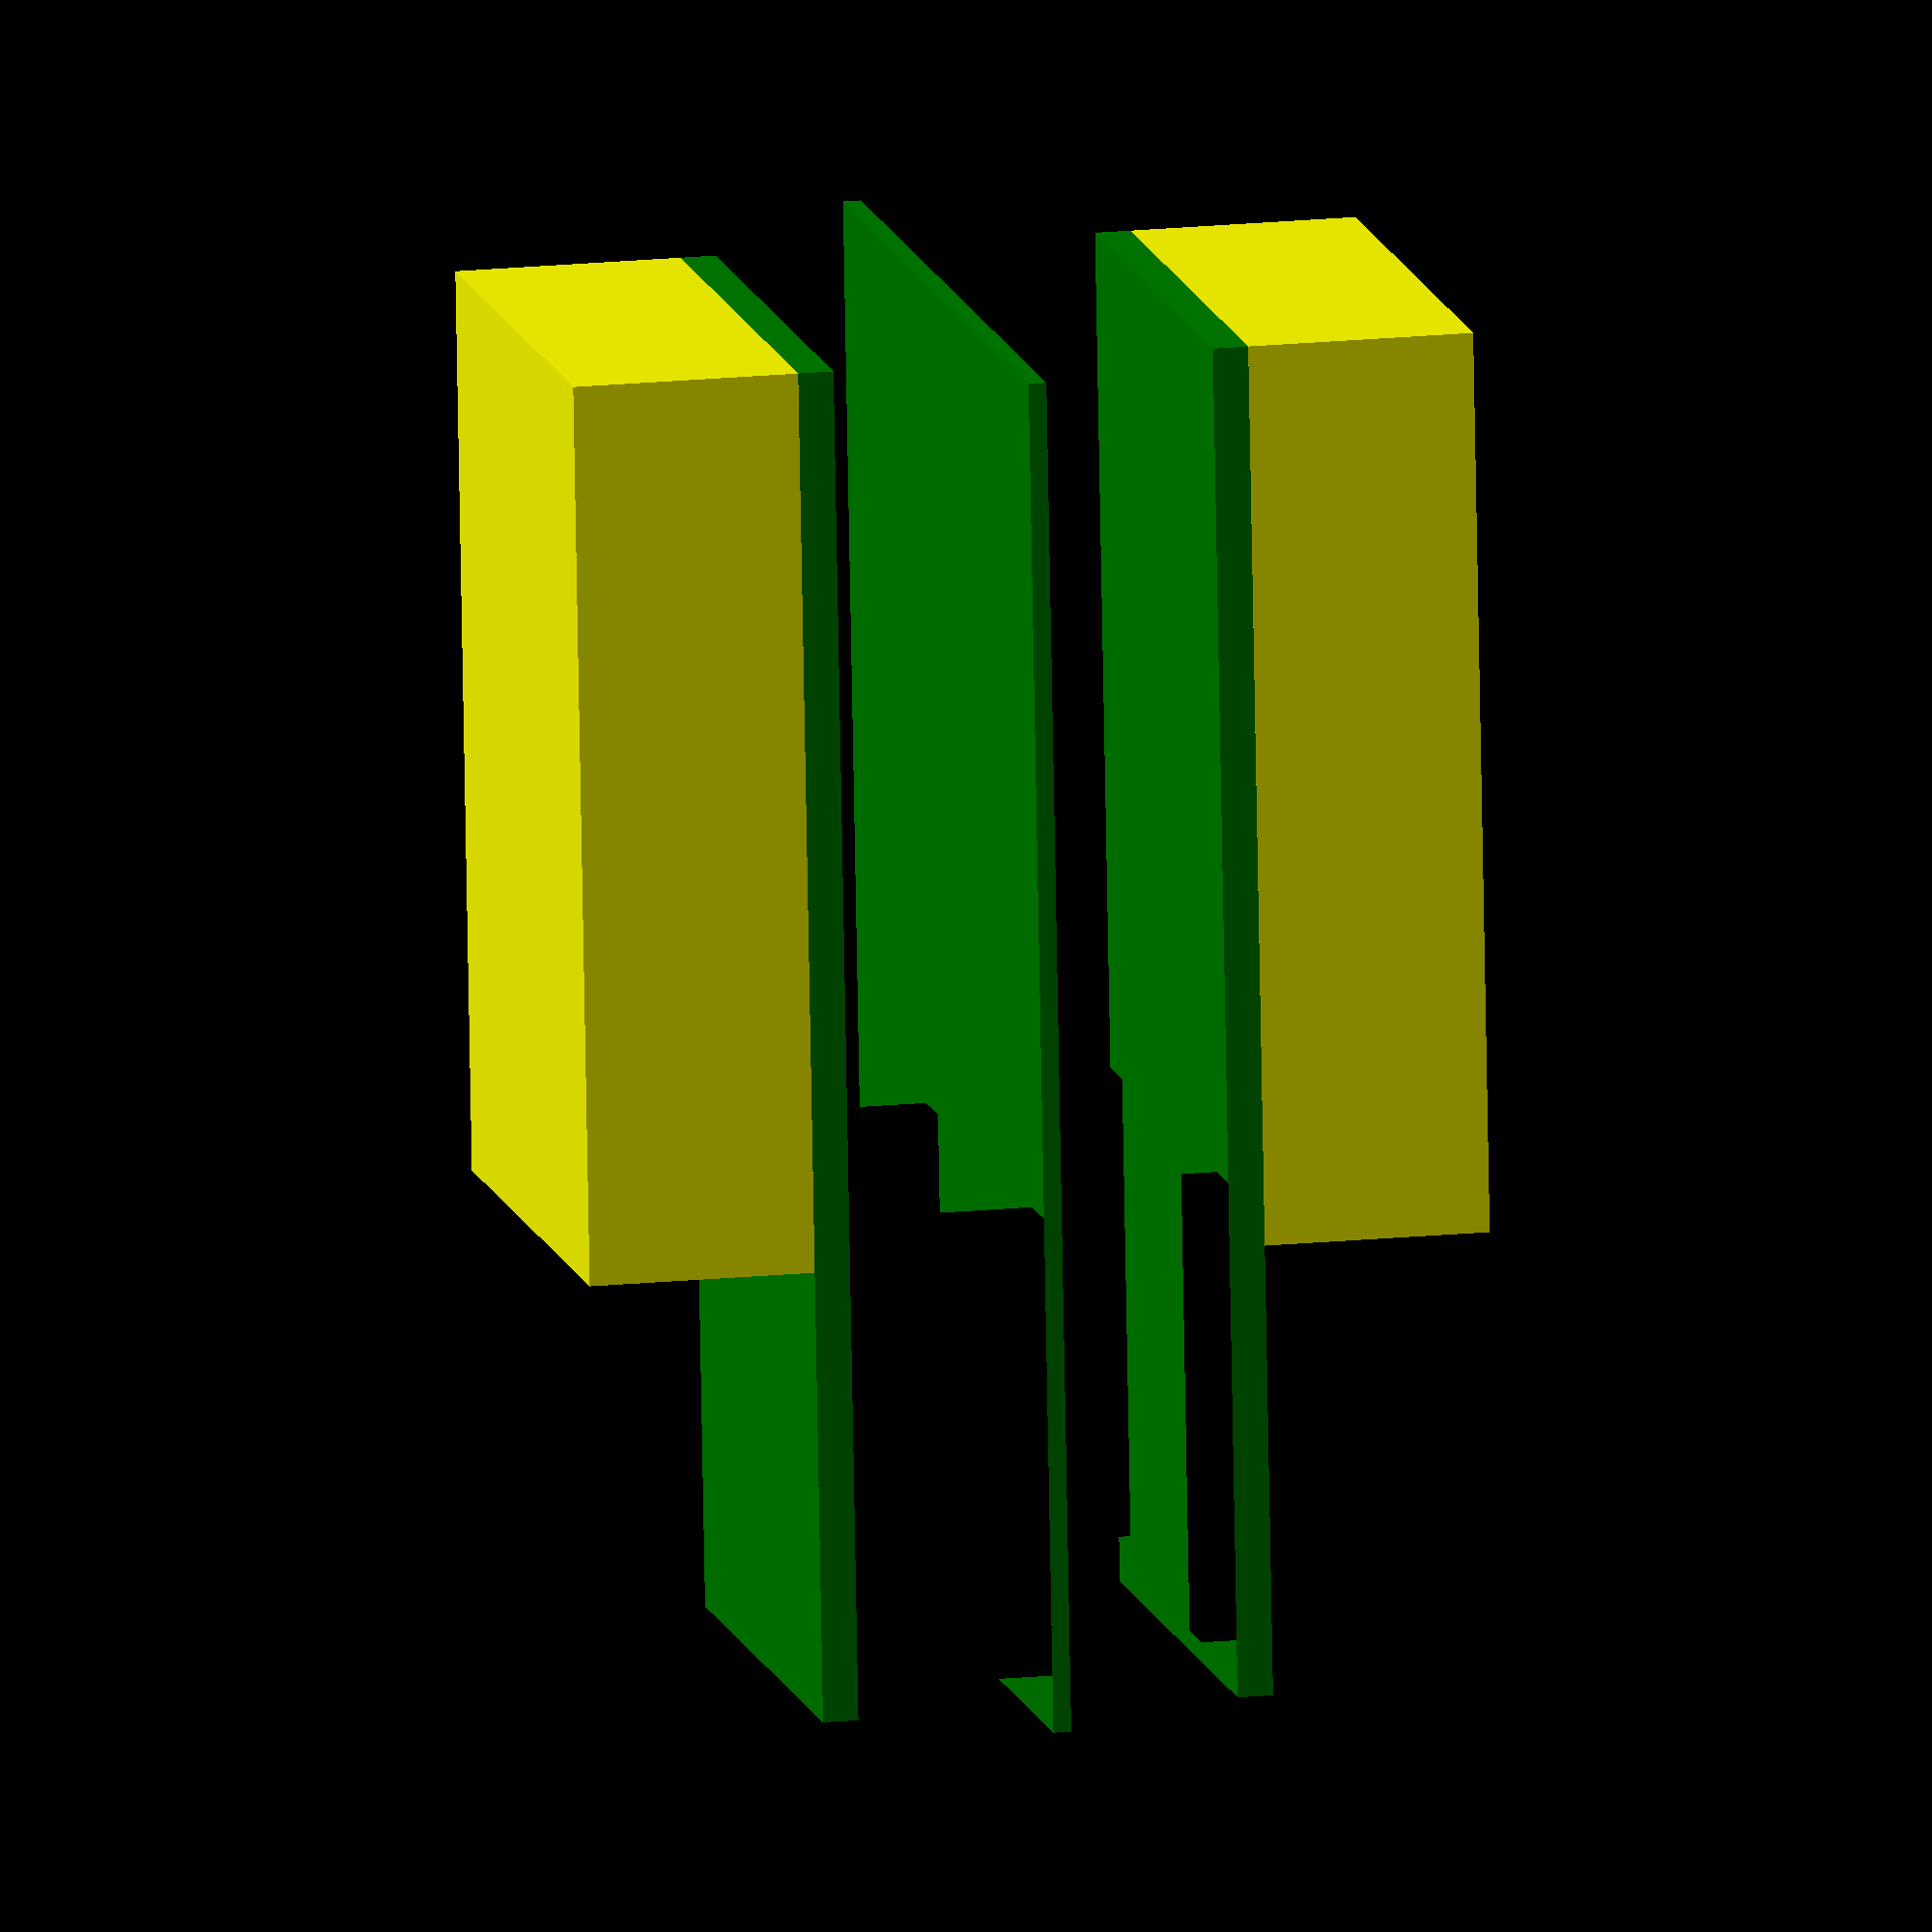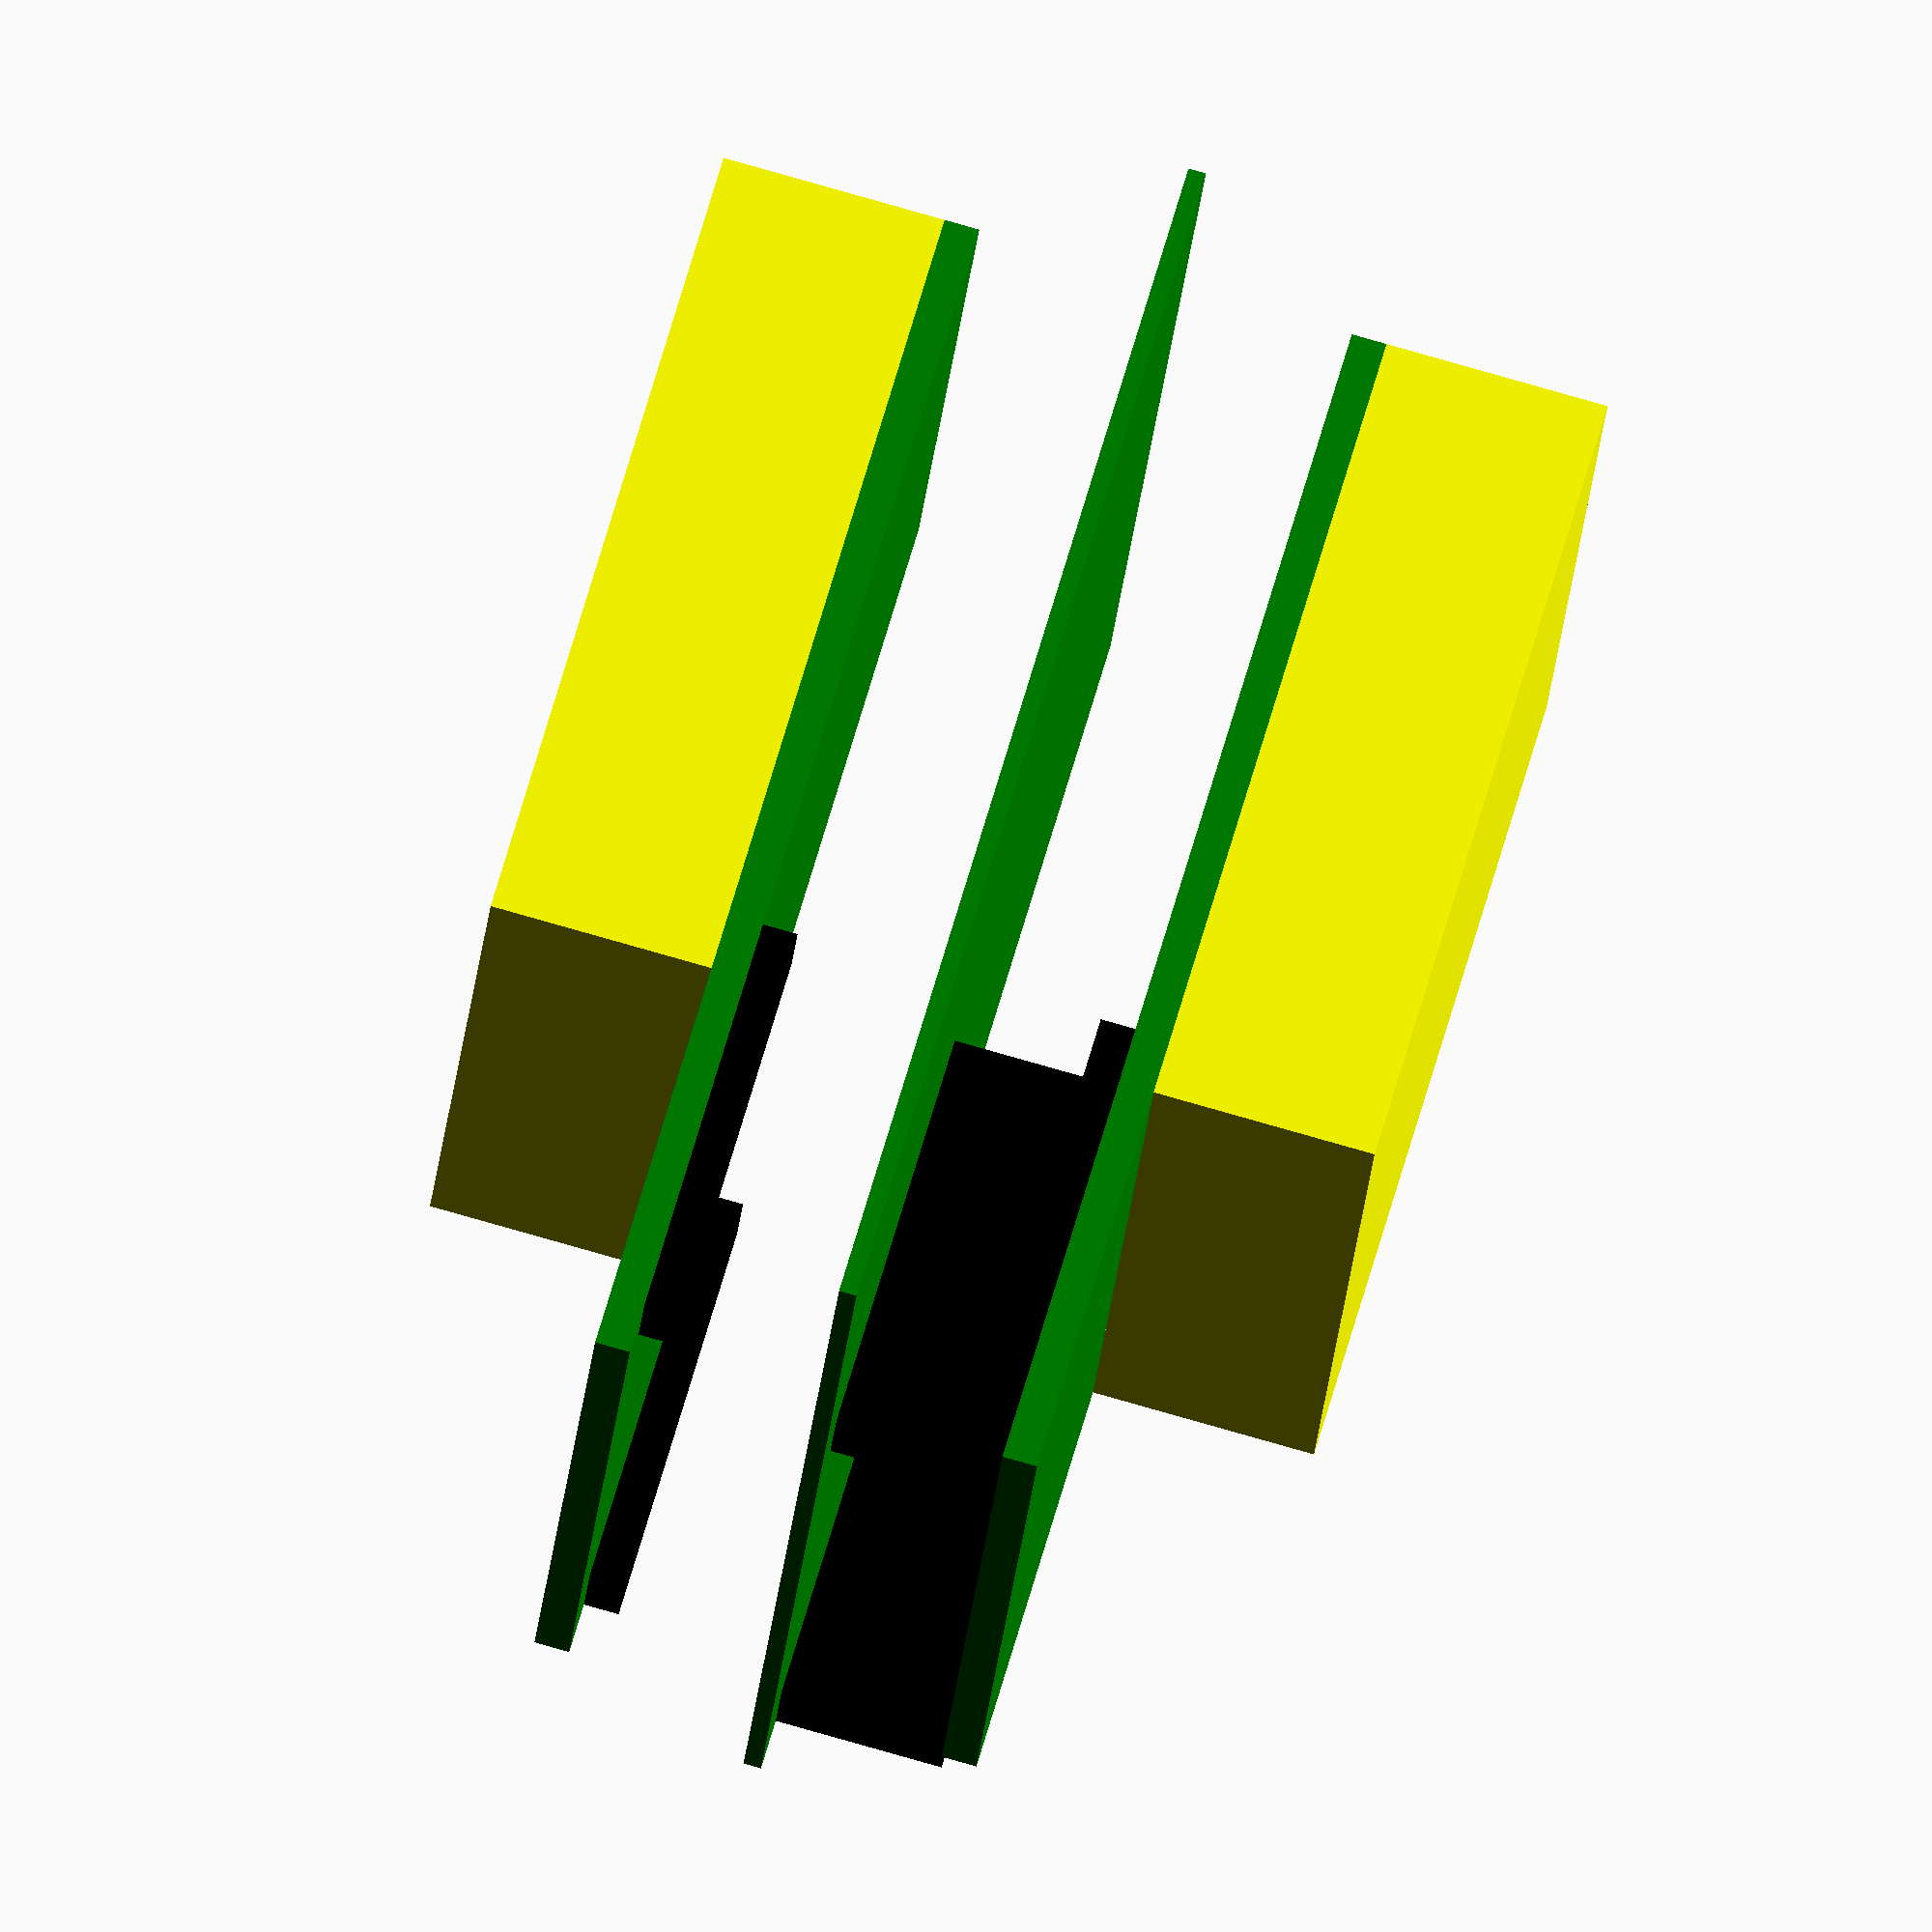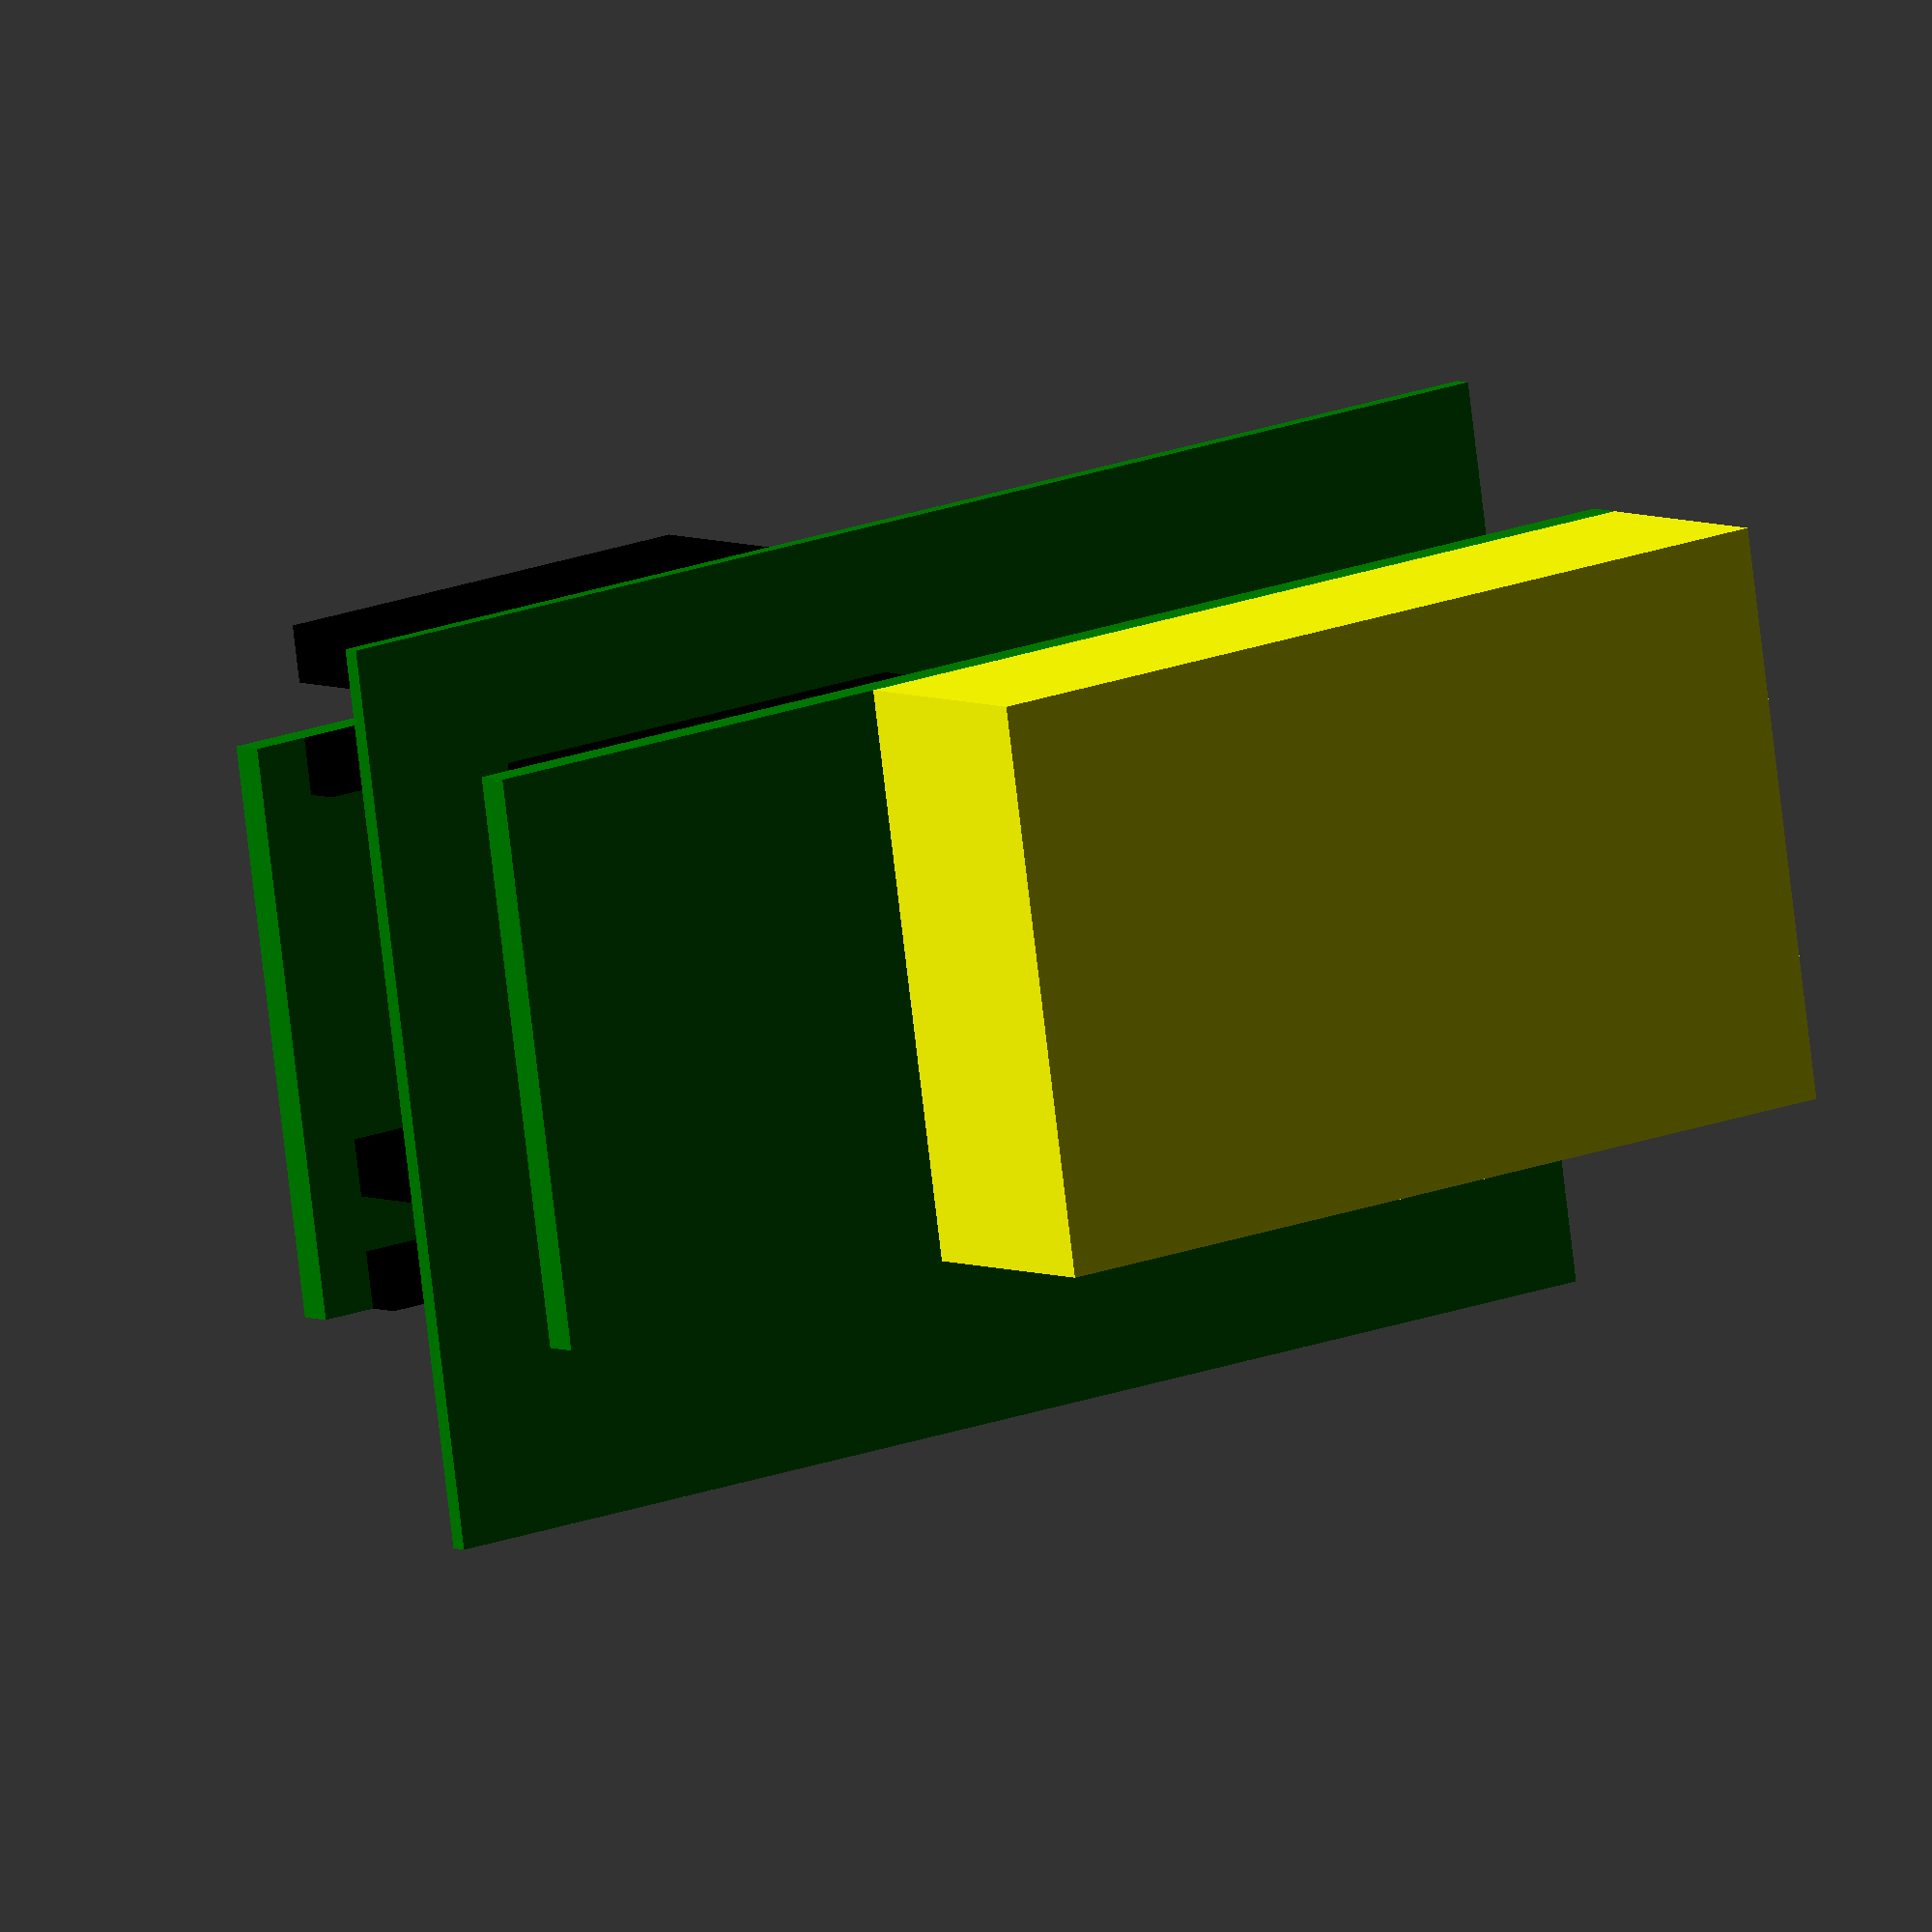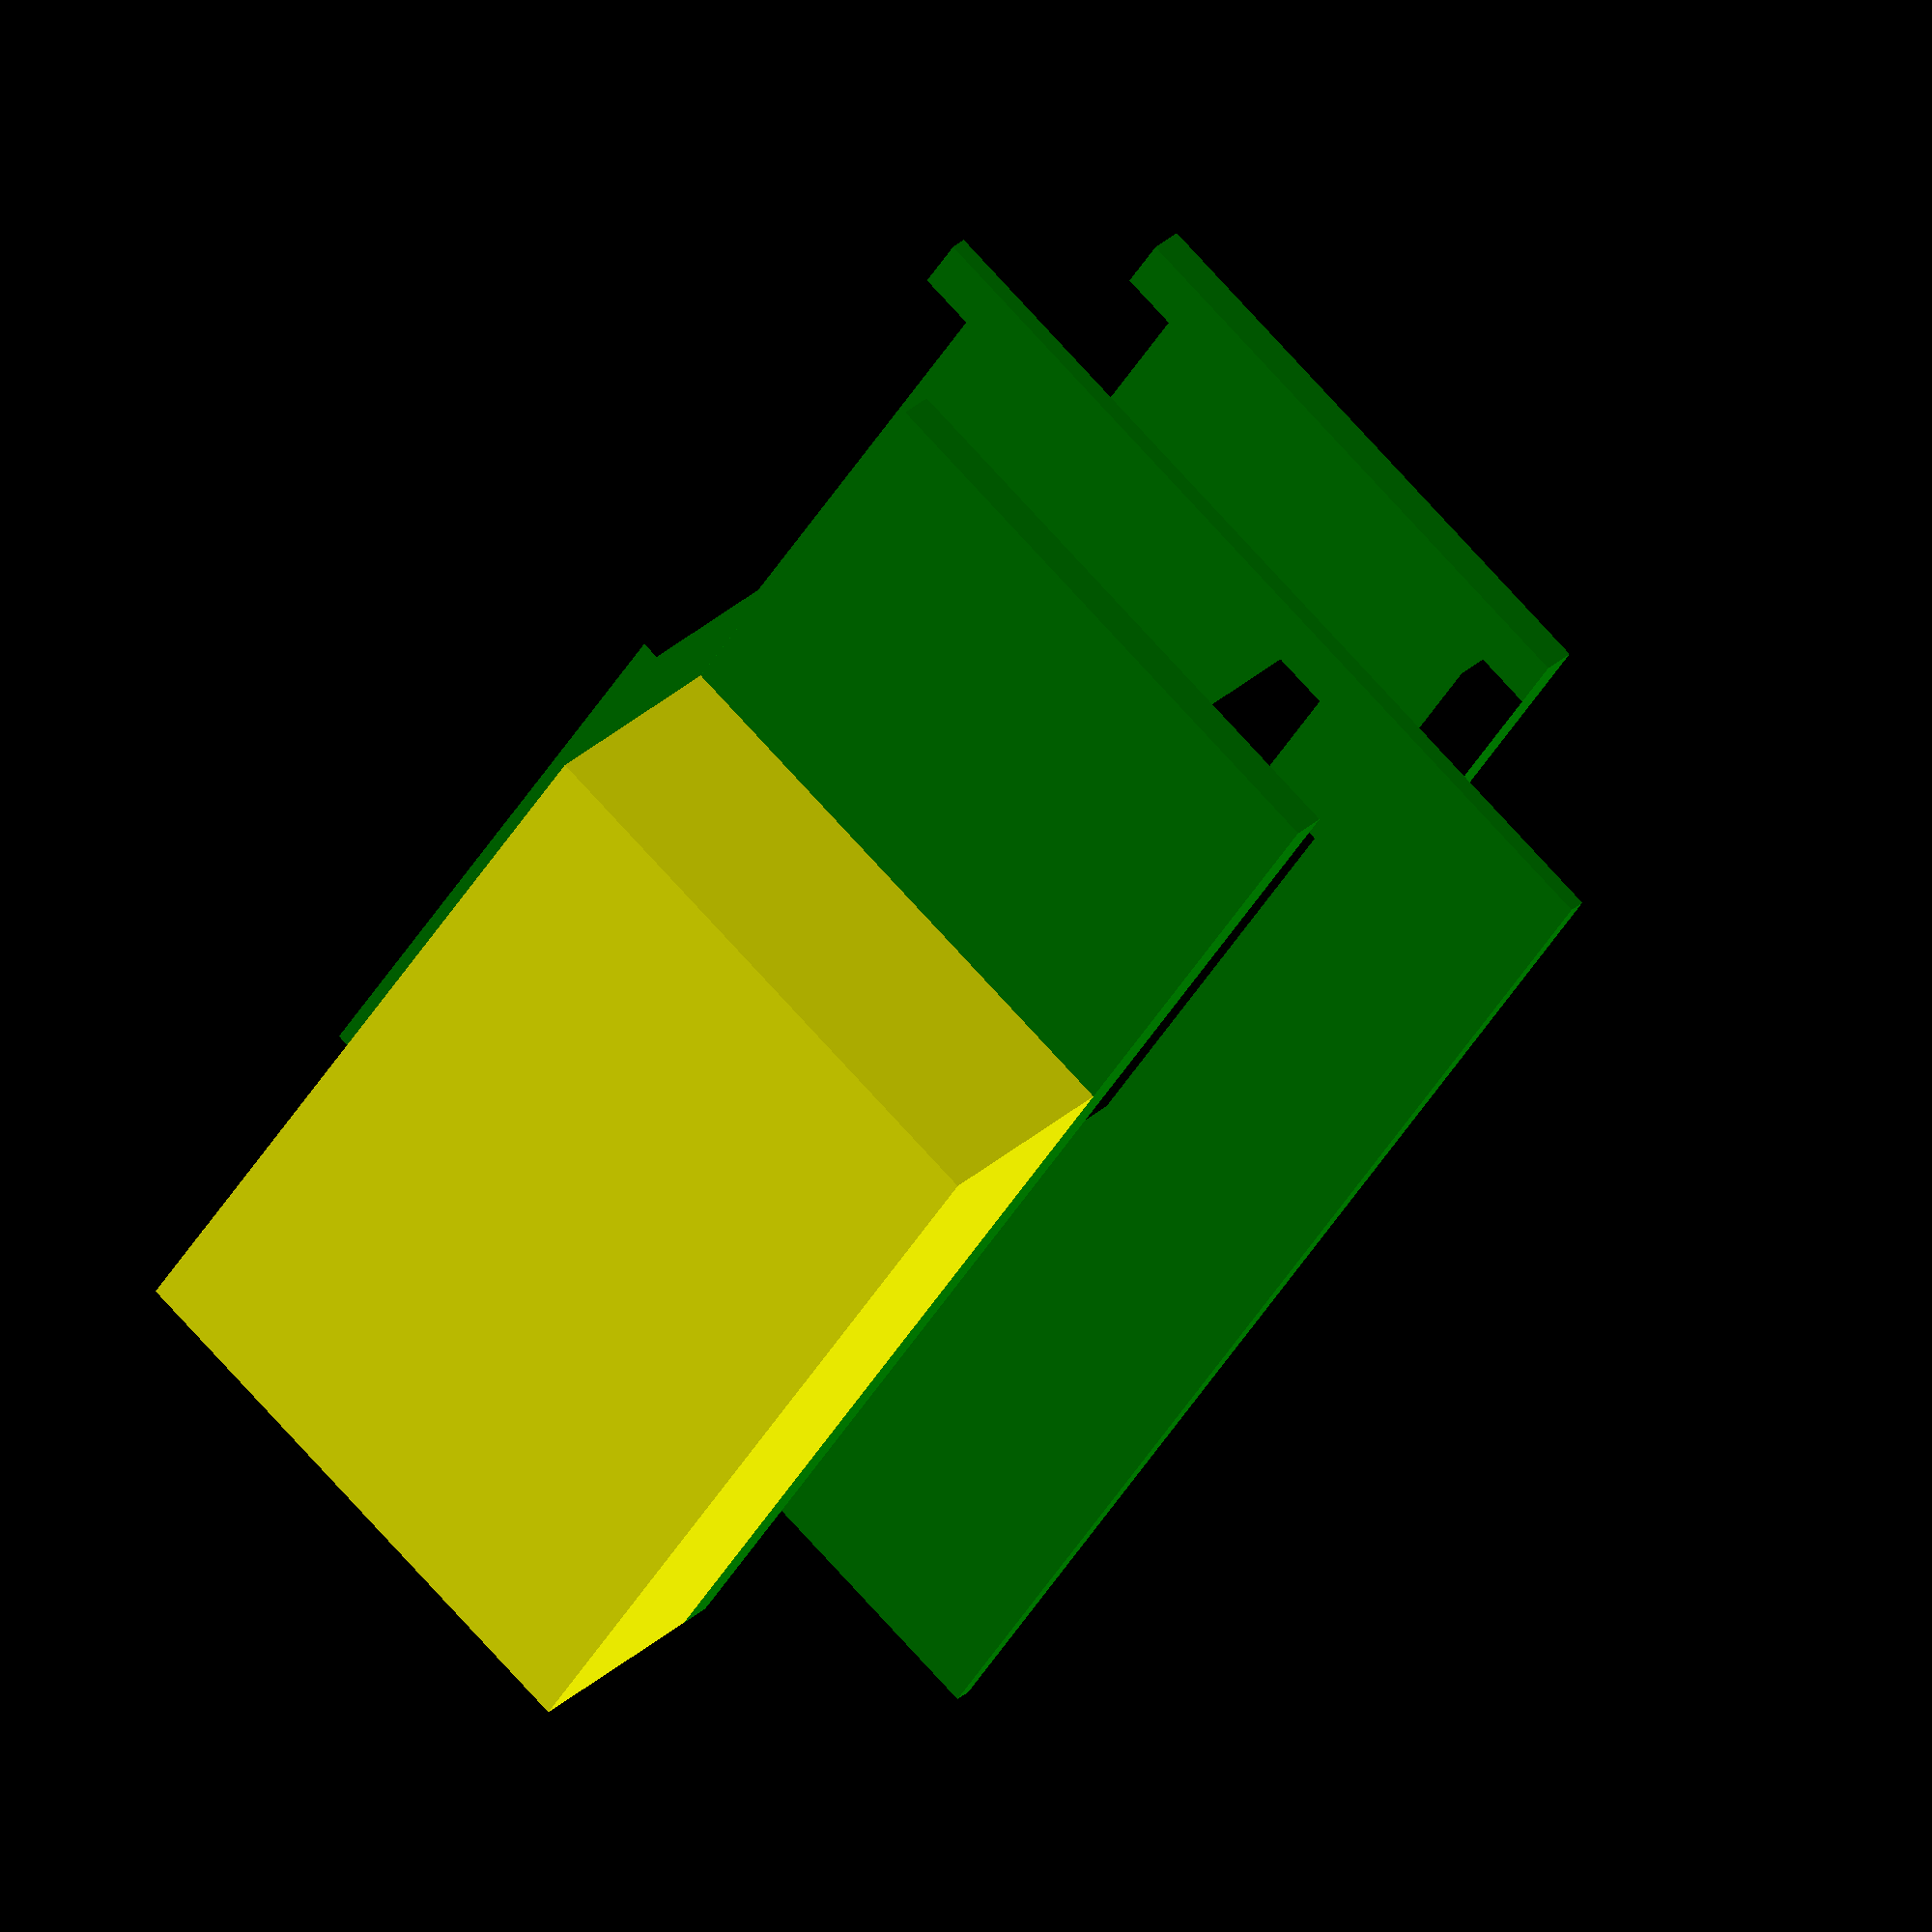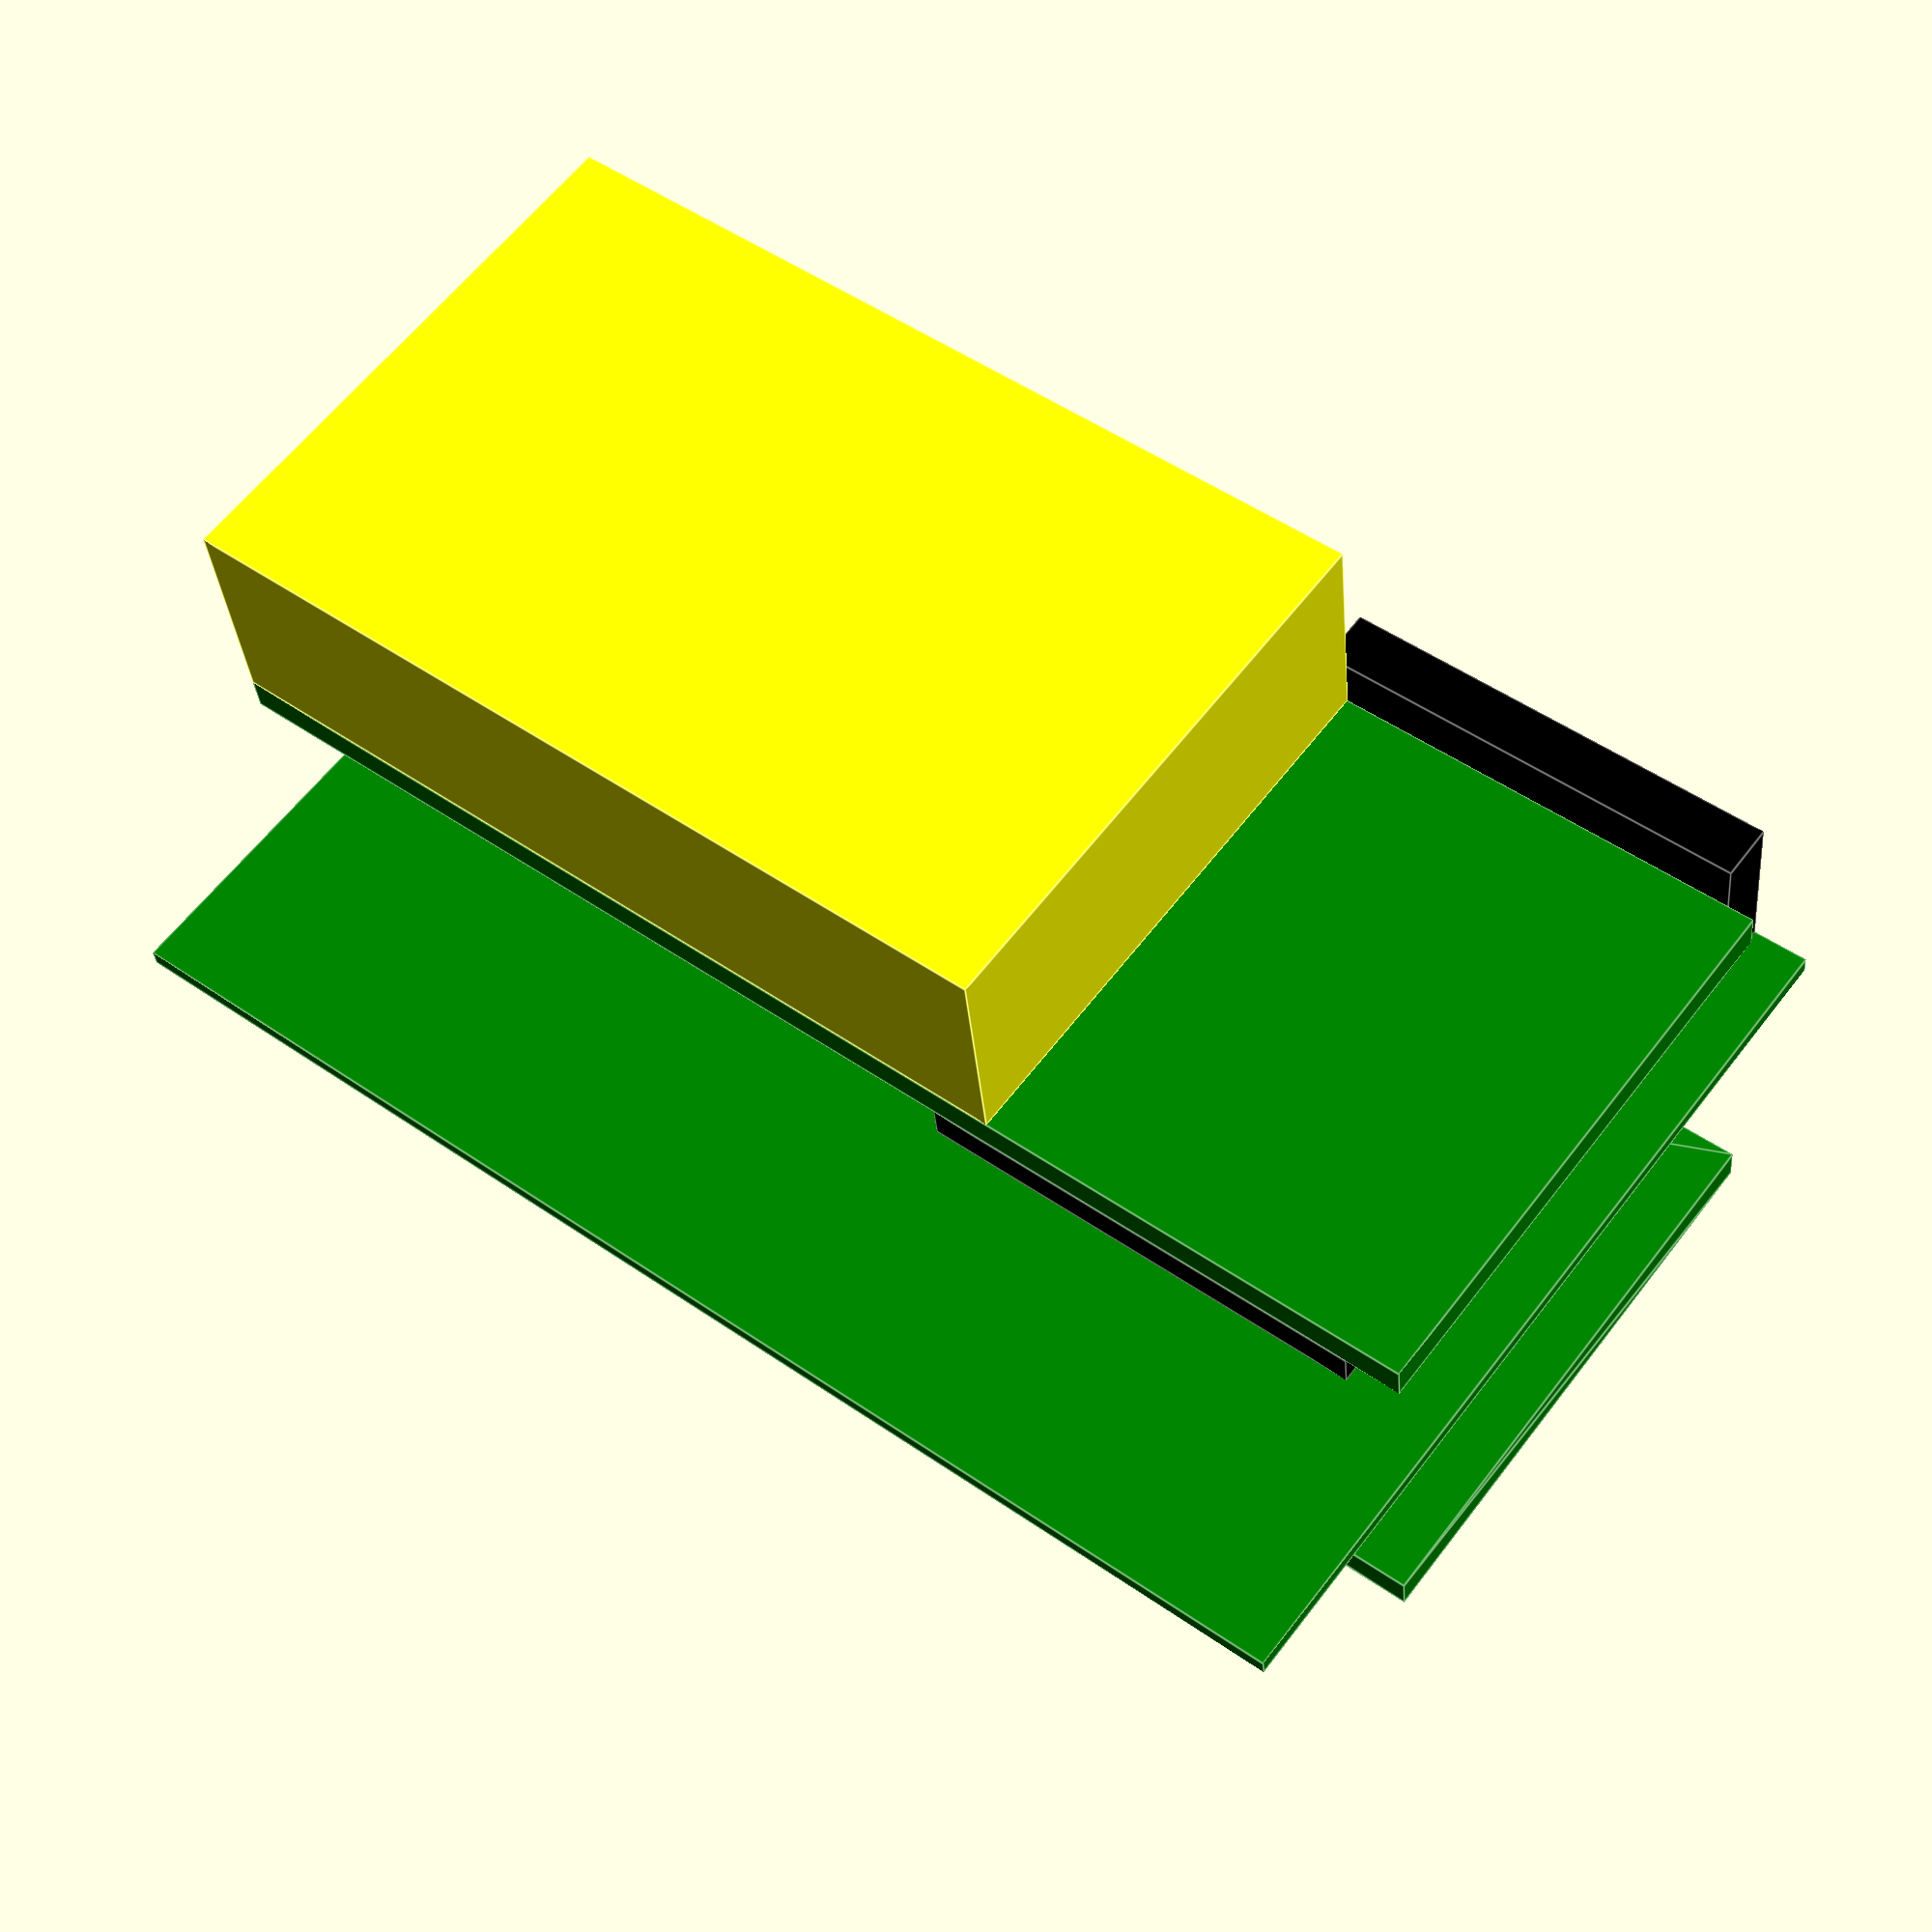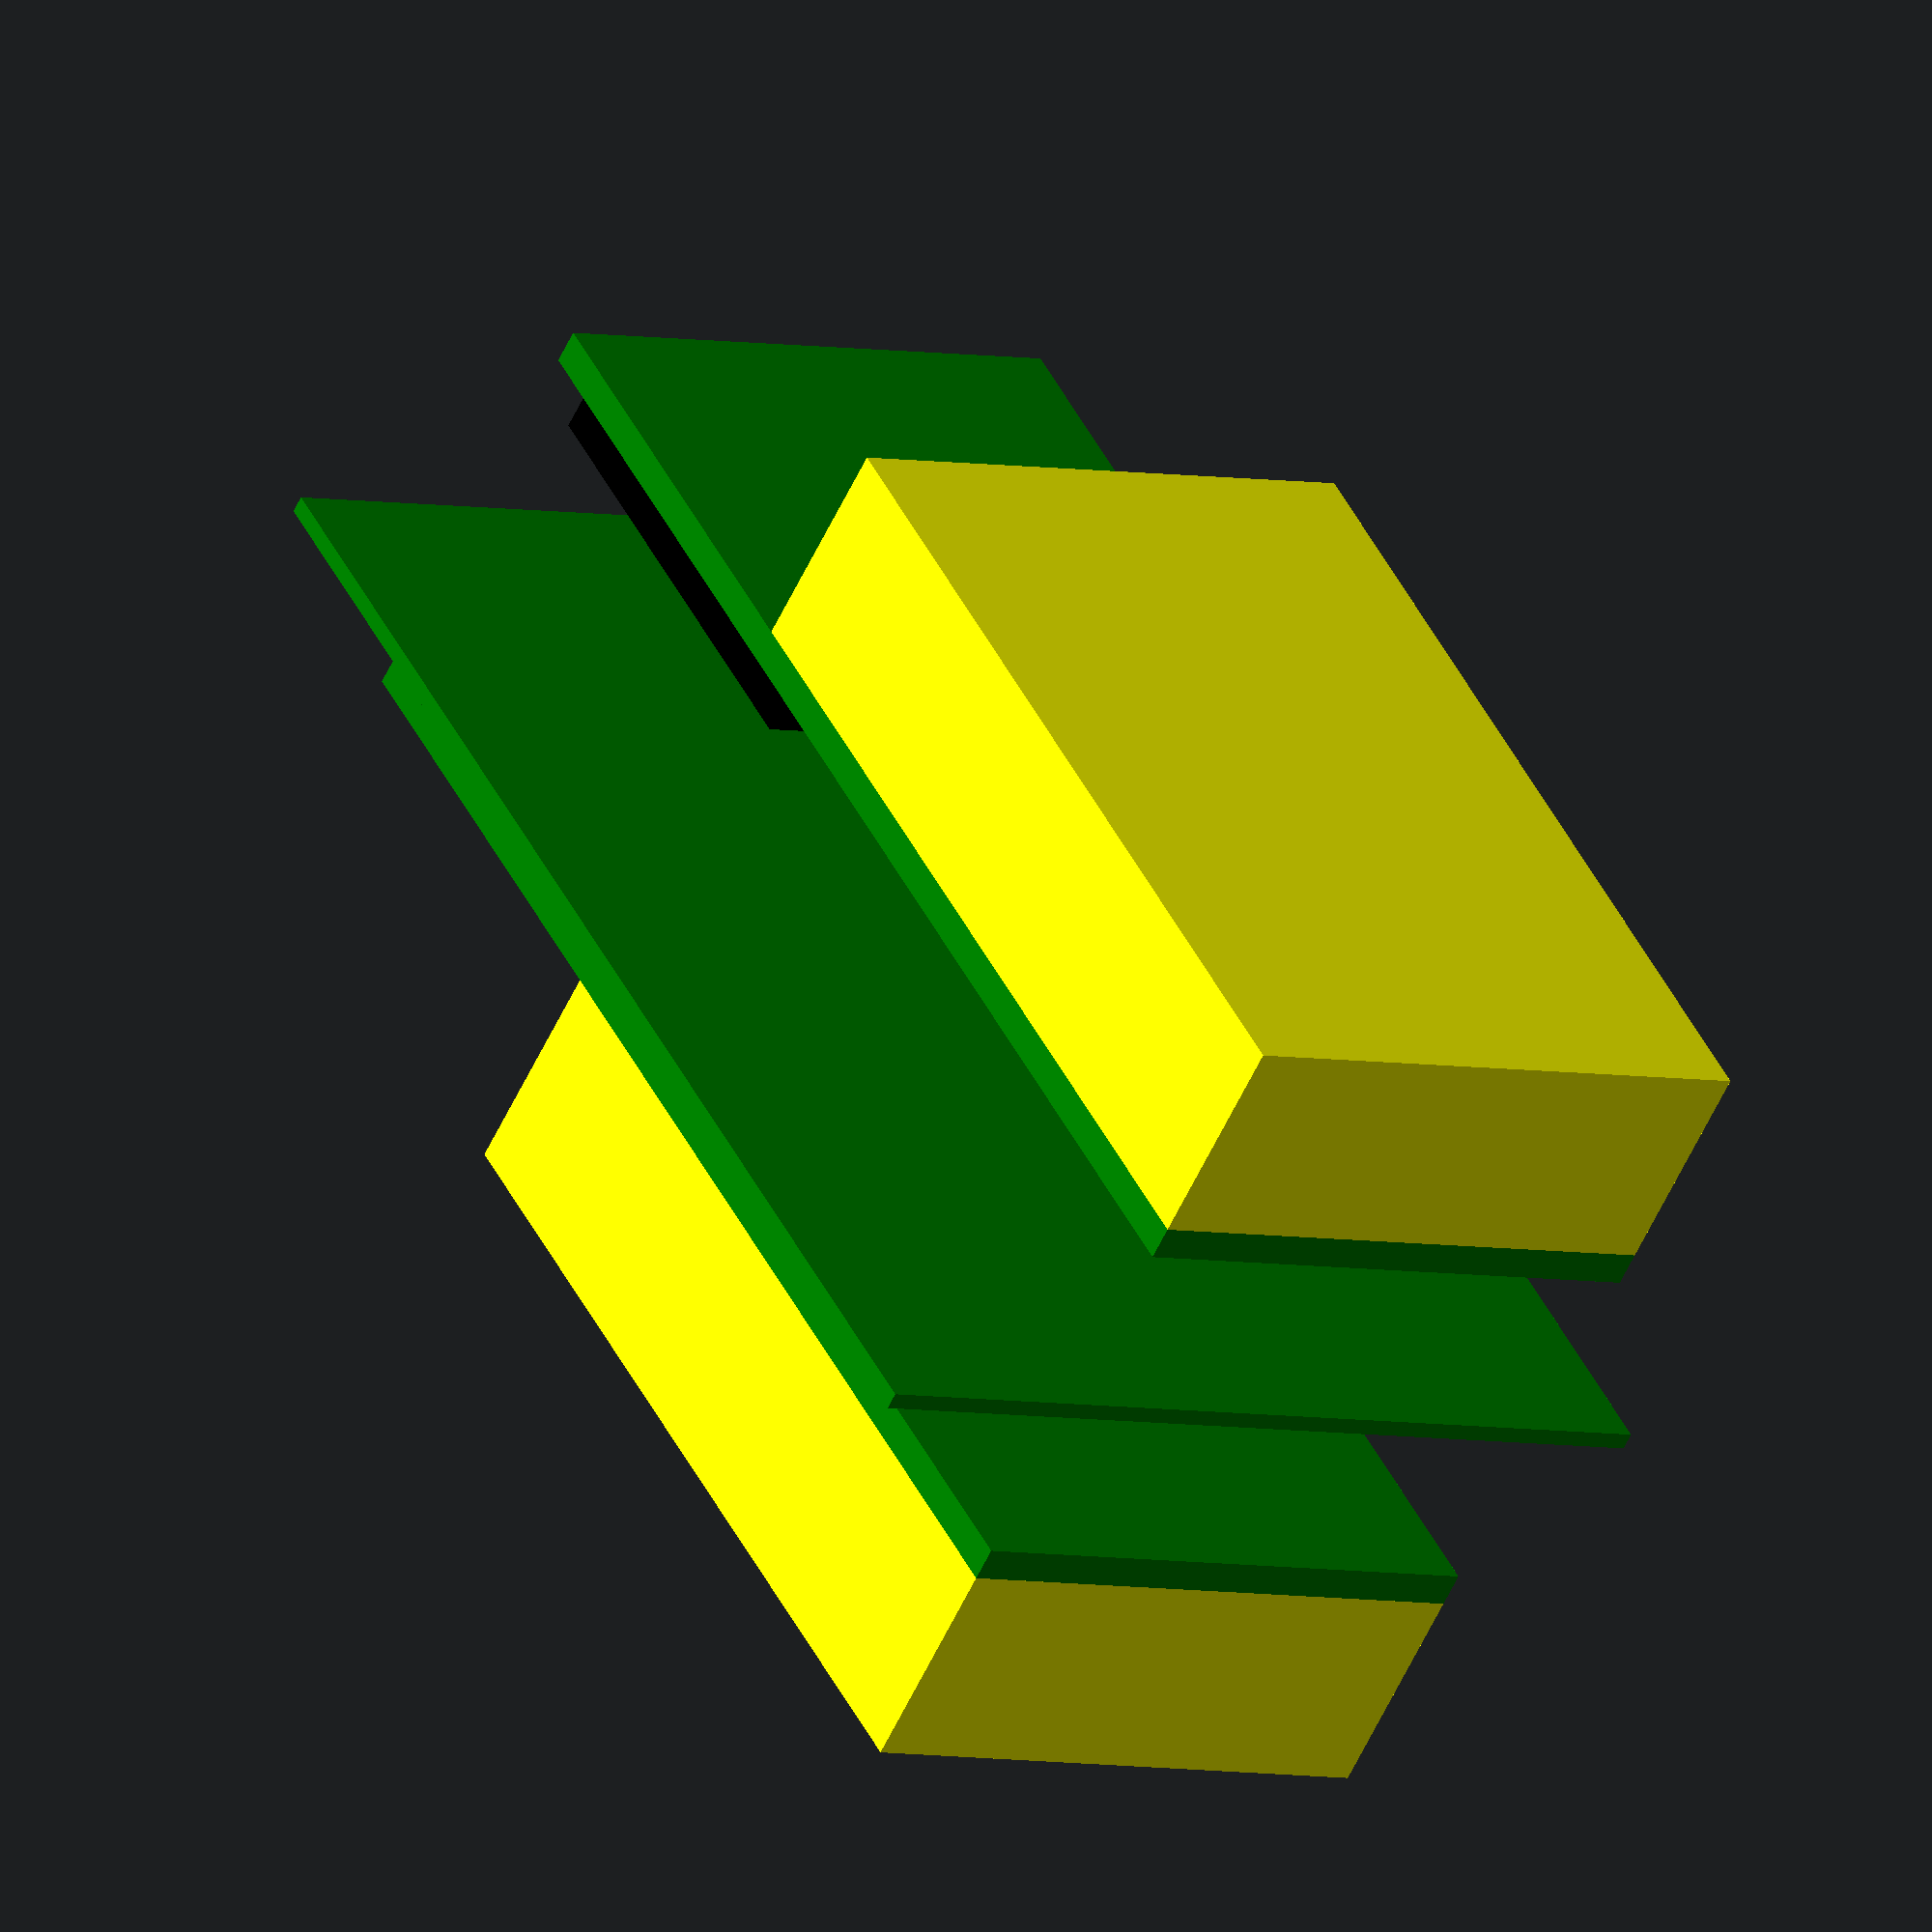
<openscad>


union() {
color("black")
translate([0,60-9*2.54,1.57])
union() {
cube([2.54,8*2.54,1.57]);
translate([9*2.54,0,0])
cube([2.54,8*2.54,1.57]);
}
color("green")
linear_extrude(1.57)
square([25.4,60]);
color("yellow")
translate([0,0,-10])
cube([25.4,40,10]);
}

translate([-5,0,10])
union() {
color("black")
translate([0,60-9*2.54,0.79])
union() {
cube([2.54,8*2.54,7.5]);
translate([9*2.54,0,0])
cube([2.54,8*2.54,7.5]);
}
color("green")
cube([40,60,0.79]);
}

translate([25.4,0,20])
rotate([0,180,0])
union() {
color("black")
translate([0,60-9*2.54,1.57])
union() {
cube([2.54,8*2.54,1.57]);
translate([9*2.54,0,0])
cube([2.54,8*2.54,1.57]);
}
color("green")
cube([25.4,60,1.57]);
color("yellow")
translate([0,0,-10])
cube([25.4,40,10]);
}
</openscad>
<views>
elev=163.1 azim=354.9 roll=101.7 proj=o view=wireframe
elev=99.6 azim=112.3 roll=254.1 proj=o view=solid
elev=174.9 azim=278.3 roll=35.4 proj=o view=solid
elev=331.1 azim=33.5 roll=36.2 proj=o view=wireframe
elev=213.4 azim=307.2 roll=175.1 proj=p view=edges
elev=56.5 azim=28.3 roll=155.4 proj=o view=wireframe
</views>
